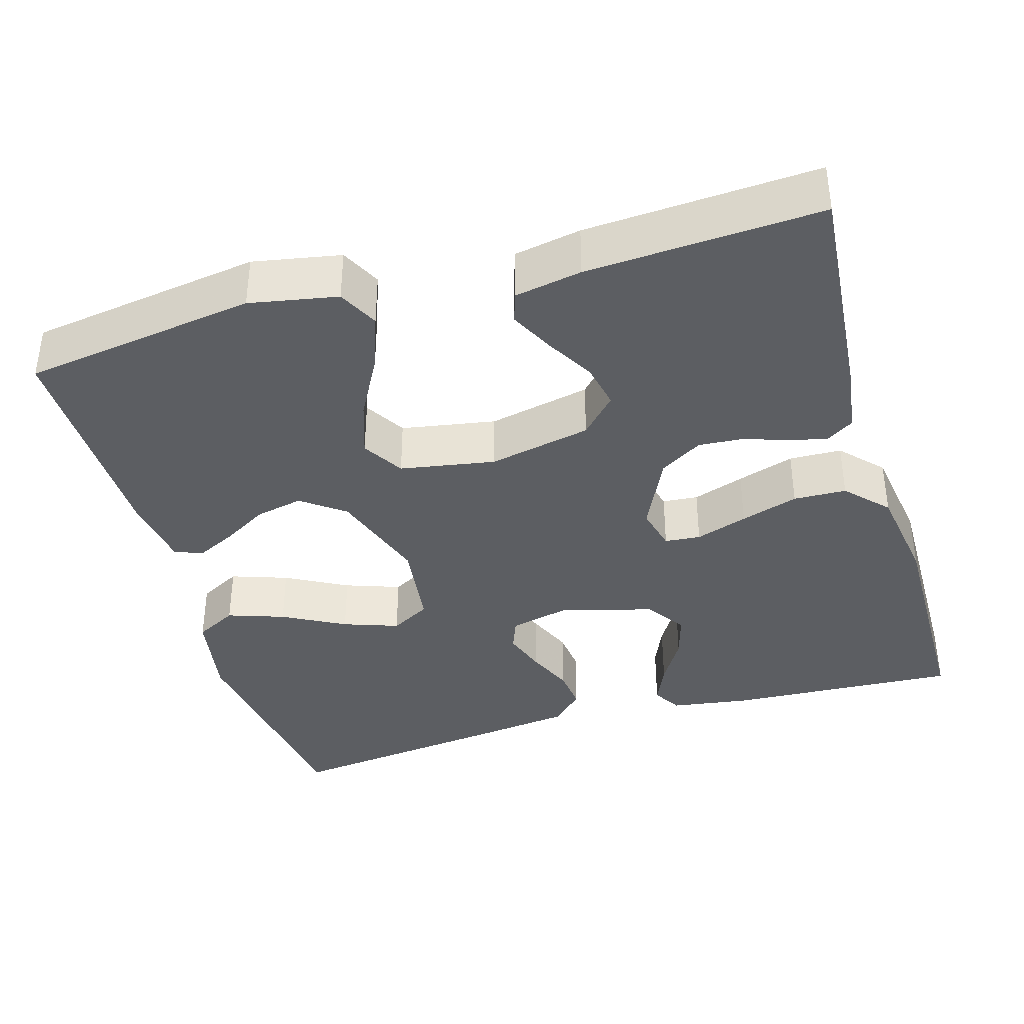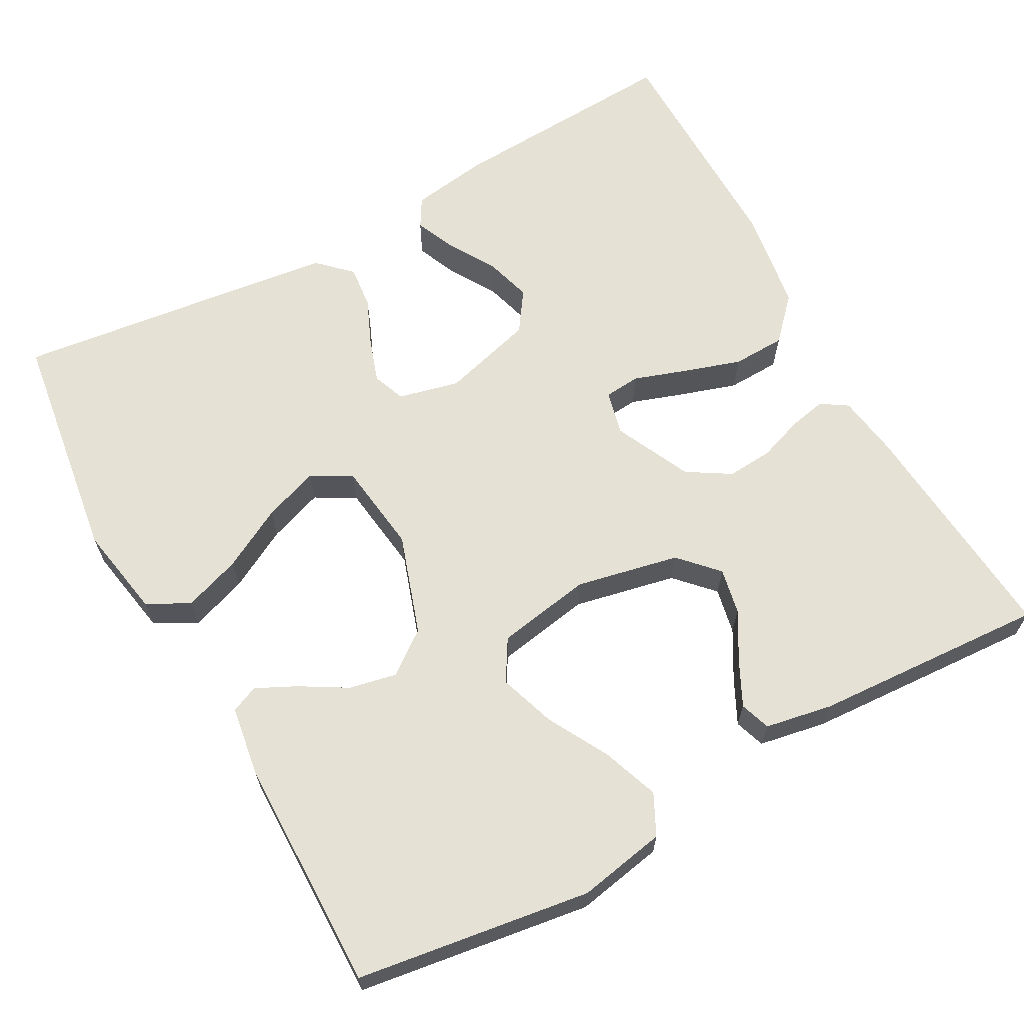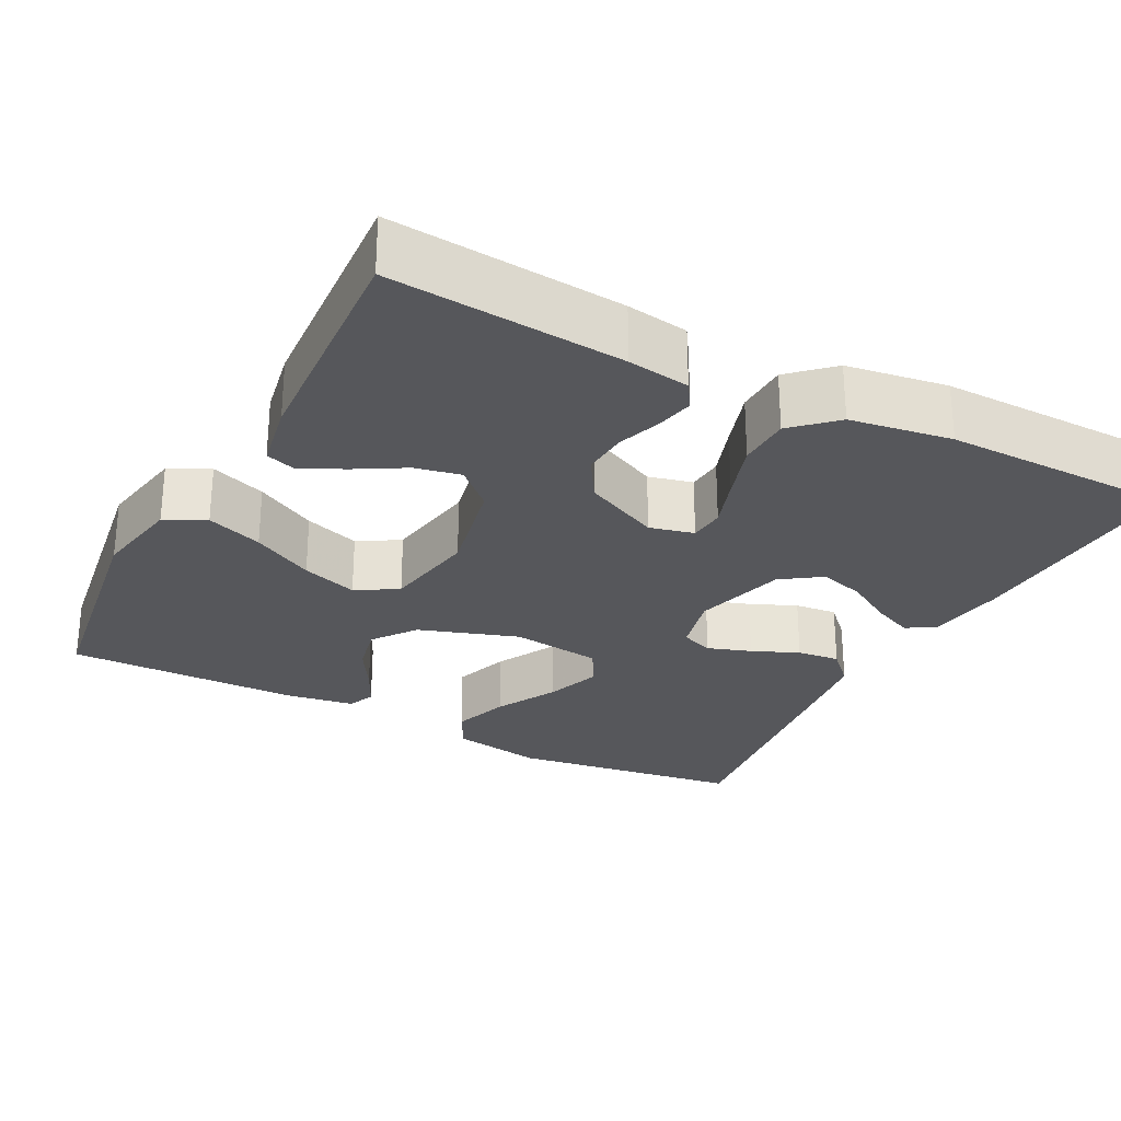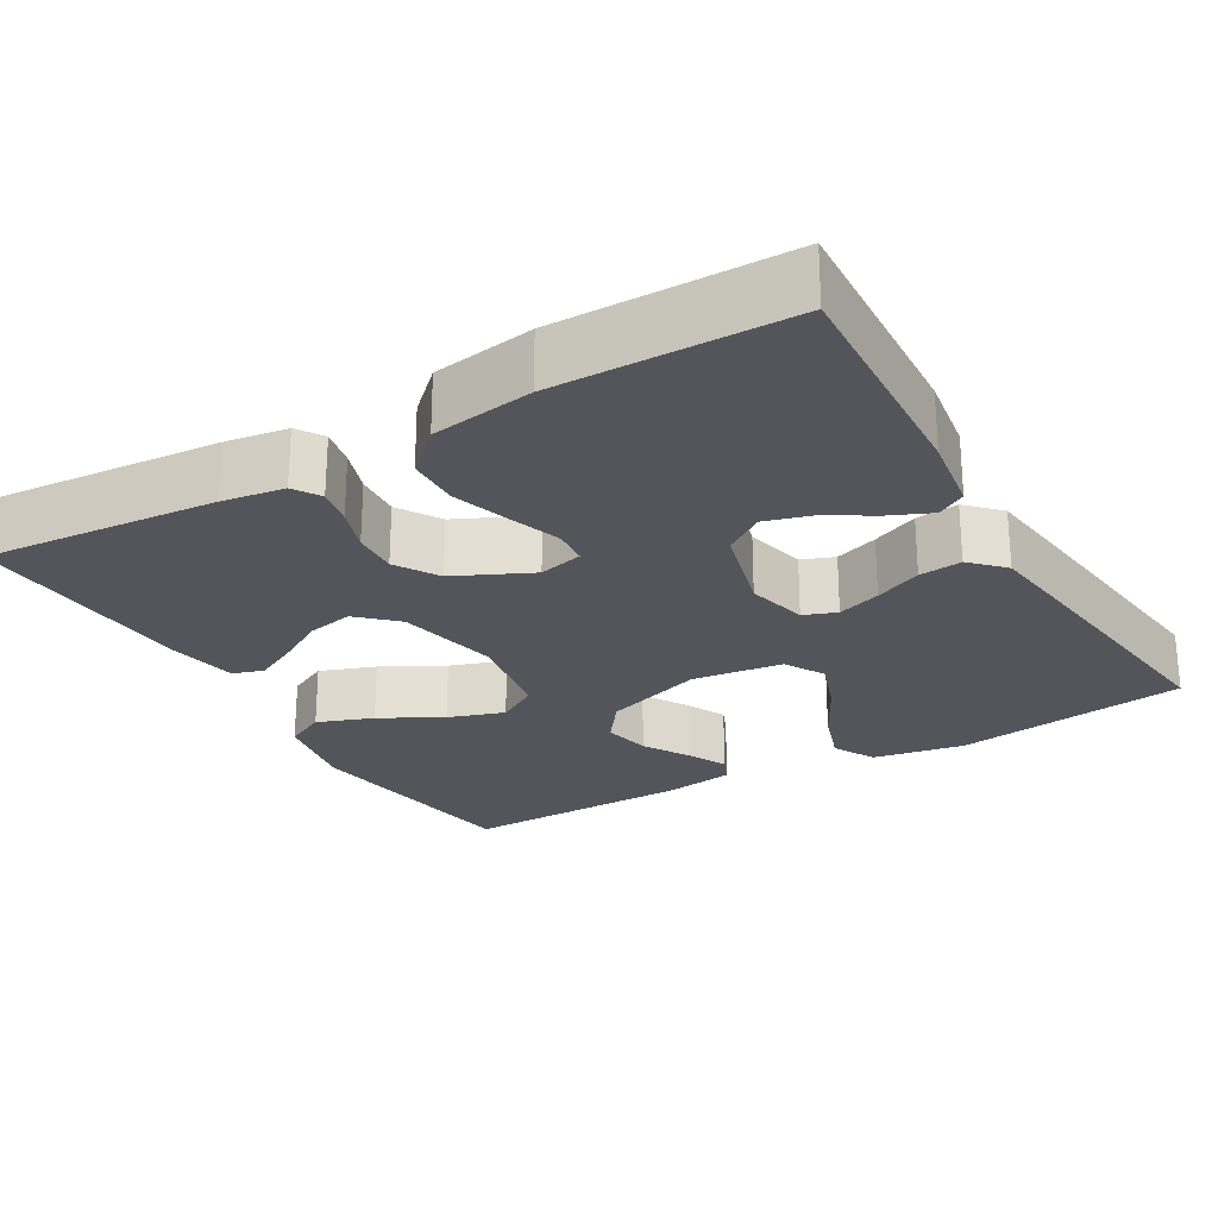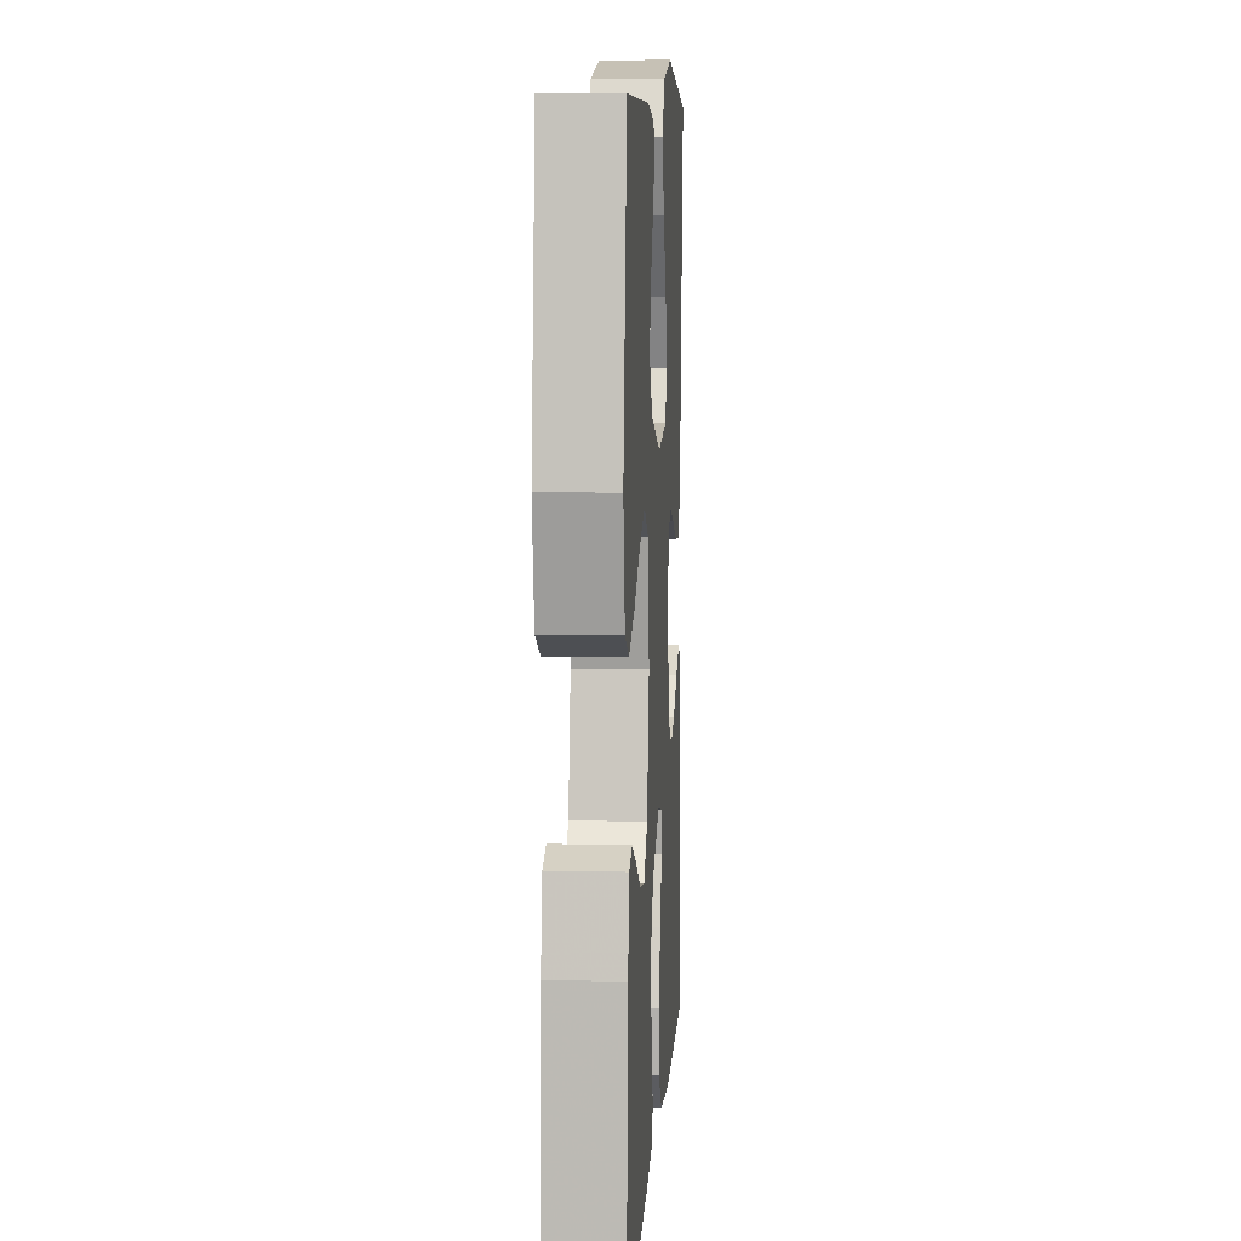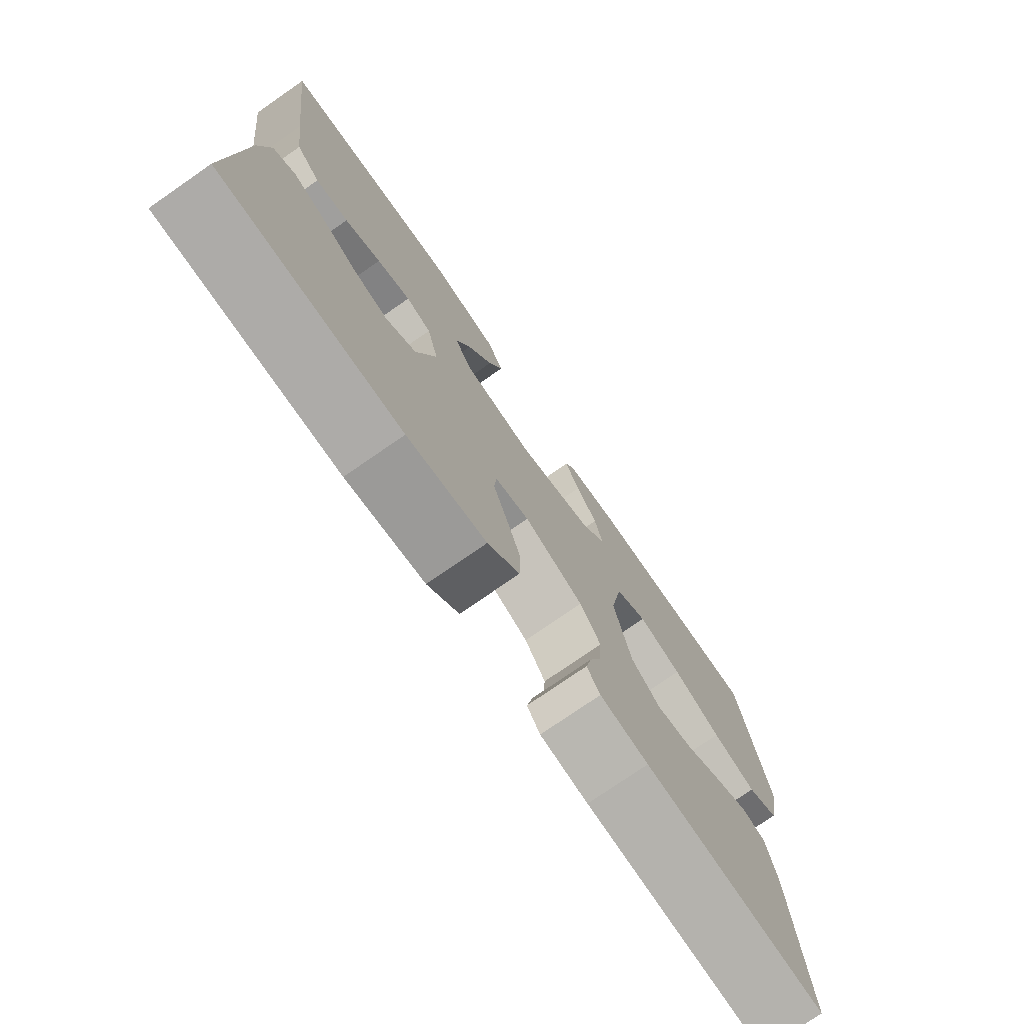
<metadata>
{"format":"obj","ext":"obj","renderer":"f3d","projection":"perspective","resolution":1024,"background":"white","views":[{"elev":-38.1,"azim":106.3,"up":"+Y"},{"elev":65.0,"azim":61.1,"up":"+Y"},{"elev":-27.4,"azim":152.4,"up":"+Y"},{"elev":-24.9,"azim":-149.8,"up":"+Y"},{"elev":8.9,"azim":93.6,"up":"+Z"},{"elev":-76.1,"azim":-55.3,"up":"+Z"}]}
</metadata>
<code>
v 0.5 0.07 -0.5
v 0.2 0.07 -0.475
v 0.12 0.07 -0.463
v 0.098 0.07 -0.429
v 0.108 0.07 -0.381
v 0.128 0.07 -0.324
v 0.132 0.07 -0.265
v 0.098 0.07 -0.21
v 0 0.07 -0.164
v -0.057 0.07 -0.178
v -0.061 0.07 -0.224
v -0.038 0.07 -0.291
v -0.014 0.07 -0.365
v -0.016 0.07 -0.433
v -0.069 0.07 -0.483
v -0.2 0.07 -0.503
v -0.5 0.07 -0.5
v -0.484 0.07 -0.2
v -0.469 0.07 -0.1
v -0.432 0.07 -0.078
v -0.379 0.07 -0.101
v -0.319 0.07 -0.137
v -0.26 0.07 -0.154
v -0.209 0.07 -0.119
v -0.176 0.07 0
v -0.195 0.07 0.078
v -0.237 0.07 0.094
v -0.293 0.07 0.075
v -0.353 0.07 0.049
v -0.408 0.07 0.043
v -0.448 0.07 0.084
v -0.463 0.07 0.2
v -0.5 0.07 0.5
v -0.2 0.07 0.543
v -0.082 0.07 0.522
v -0.053 0.07 0.468
v -0.078 0.07 0.395
v -0.121 0.07 0.315
v -0.146 0.07 0.244
v -0.117 0.07 0.193
v 0 0.07 0.178
v 0.128 0.07 0.221
v 0.169 0.07 0.276
v 0.156 0.07 0.337
v 0.121 0.07 0.396
v 0.096 0.07 0.447
v 0.111 0.07 0.482
v 0.2 0.07 0.496
v 0.5 0.07 0.5
v 0.544 0.07 0.2
v 0.523 0.07 0.087
v 0.471 0.07 0.061
v 0.399 0.07 0.087
v 0.32 0.07 0.13
v 0.248 0.07 0.154
v 0.195 0.07 0.122
v 0.174 0.07 0
v 0.202 0.07 -0.132
v 0.25 0.07 -0.177
v 0.309 0.07 -0.165
v 0.371 0.07 -0.129
v 0.427 0.07 -0.101
v 0.466 0.07 -0.114
v 0.482 0.07 -0.2
v 0.5 0 -0.5
v 0.2 0 -0.475
v 0.12 0 -0.463
v 0.098 0 -0.429
v 0.108 0 -0.381
v 0.128 0 -0.324
v 0.132 0 -0.265
v 0.098 0 -0.21
v 0 0 -0.164
v -0.057 0 -0.178
v -0.061 0 -0.224
v -0.038 0 -0.291
v -0.014 0 -0.365
v -0.016 0 -0.433
v -0.069 0 -0.483
v -0.2 0 -0.503
v -0.5 0 -0.5
v -0.484 0 -0.2
v -0.469 0 -0.1
v -0.432 0 -0.078
v -0.379 0 -0.101
v -0.319 0 -0.137
v -0.26 0 -0.154
v -0.209 0 -0.119
v -0.176 0 0
v -0.195 0 0.078
v -0.237 0 0.094
v -0.293 0 0.075
v -0.353 0 0.049
v -0.408 0 0.043
v -0.448 0 0.084
v -0.463 0 0.2
v -0.5 0 0.5
v -0.2 0 0.543
v -0.082 0 0.522
v -0.053 0 0.468
v -0.078 0 0.395
v -0.121 0 0.315
v -0.146 0 0.244
v -0.117 0 0.193
v 0 0 0.178
v 0.128 0 0.221
v 0.169 0 0.276
v 0.156 0 0.337
v 0.121 0 0.396
v 0.096 0 0.447
v 0.111 0 0.482
v 0.2 0 0.496
v 0.5 0 0.5
v 0.544 0 0.2
v 0.523 0 0.087
v 0.471 0 0.061
v 0.399 0 0.087
v 0.32 0 0.13
v 0.248 0 0.154
v 0.195 0 0.122
v 0.174 0 0
v 0.202 0 -0.132
v 0.25 0 -0.177
v 0.309 0 -0.165
v 0.371 0 -0.129
v 0.427 0 -0.101
v 0.466 0 -0.114
v 0.482 0 -0.2
f 60 61 62 63
f 60 63 64 1
f 51 52 53 54
f 51 54 55
f 50 51 55
f 49 50 55
f 48 49 55 56
f 44 45 46 47
f 44 47 48
f 43 44 48
f 35 36 37 38
f 35 38 39
f 34 35 39
f 33 34 39
f 32 33 39 40
f 28 29 30 31
f 27 28 31 32
f 26 27 32 40
f 19 20 21 22
f 19 22 23
f 18 19 23
f 17 18 23
f 16 17 23 24
f 11 12 13 14
f 11 14 15 16
f 3 4 5 6
f 3 6 7
f 2 3 7
f 59 60 1 2
f 58 59 2 7
f 57 58 7 8
f 43 48 56 57
f 42 43 57 8
f 41 42 8 9
f 25 26 40 41
f 25 41 9 10
f 16 24 25
f 10 11 16 25
f 127 126 125 124
f 65 128 127 124
f 118 117 116 115
f 119 118 115
f 119 115 114
f 119 114 113
f 120 119 113 112
f 111 110 109 108
f 112 111 108
f 112 108 107
f 102 101 100 99
f 103 102 99
f 103 99 98
f 103 98 97
f 104 103 97 96
f 95 94 93 92
f 96 95 92 91
f 104 96 91 90
f 86 85 84 83
f 87 86 83
f 87 83 82
f 87 82 81
f 88 87 81 80
f 78 77 76 75
f 80 79 78 75
f 70 69 68 67
f 71 70 67
f 71 67 66
f 66 65 124 123
f 71 66 123 122
f 72 71 122 121
f 121 120 112 107
f 72 121 107 106
f 73 72 106 105
f 105 104 90 89
f 74 73 105 89
f 89 88 80
f 89 80 75 74
f 1 65 66 2
f 2 66 67 3
f 3 67 68 4
f 4 68 69 5
f 5 69 70 6
f 6 70 71 7
f 7 71 72 8
f 8 72 73 9
f 9 73 74 10
f 10 74 75 11
f 11 75 76 12
f 12 76 77 13
f 13 77 78 14
f 14 78 79 15
f 15 79 80 16
f 16 80 81 17
f 17 81 82 18
f 18 82 83 19
f 19 83 84 20
f 20 84 85 21
f 21 85 86 22
f 22 86 87 23
f 23 87 88 24
f 24 88 89 25
f 25 89 90 26
f 26 90 91 27
f 27 91 92 28
f 28 92 93 29
f 29 93 94 30
f 30 94 95 31
f 31 95 96 32
f 32 96 97 33
f 33 97 98 34
f 34 98 99 35
f 35 99 100 36
f 36 100 101 37
f 37 101 102 38
f 38 102 103 39
f 39 103 104 40
f 40 104 105 41
f 41 105 106 42
f 42 106 107 43
f 43 107 108 44
f 44 108 109 45
f 45 109 110 46
f 46 110 111 47
f 47 111 112 48
f 48 112 113 49
f 49 113 114 50
f 50 114 115 51
f 51 115 116 52
f 52 116 117 53
f 53 117 118 54
f 54 118 119 55
f 55 119 120 56
f 56 120 121 57
f 57 121 122 58
f 58 122 123 59
f 59 123 124 60
f 60 124 125 61
f 61 125 126 62
f 62 126 127 63
f 63 127 128 64
f 64 128 65 1

</code>
